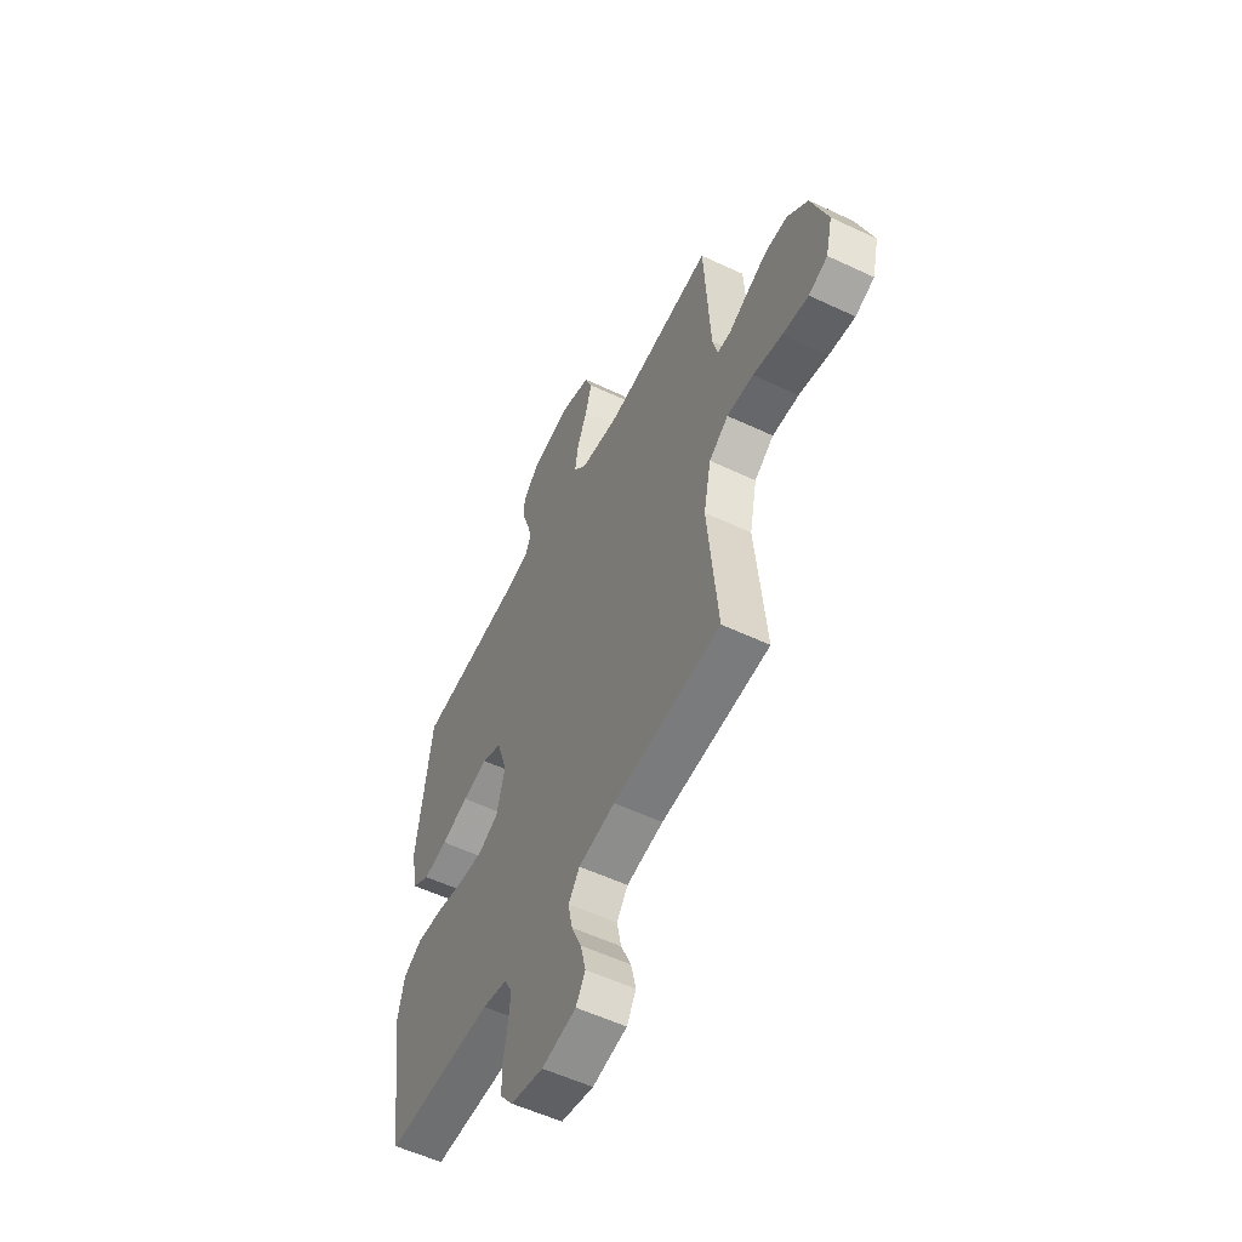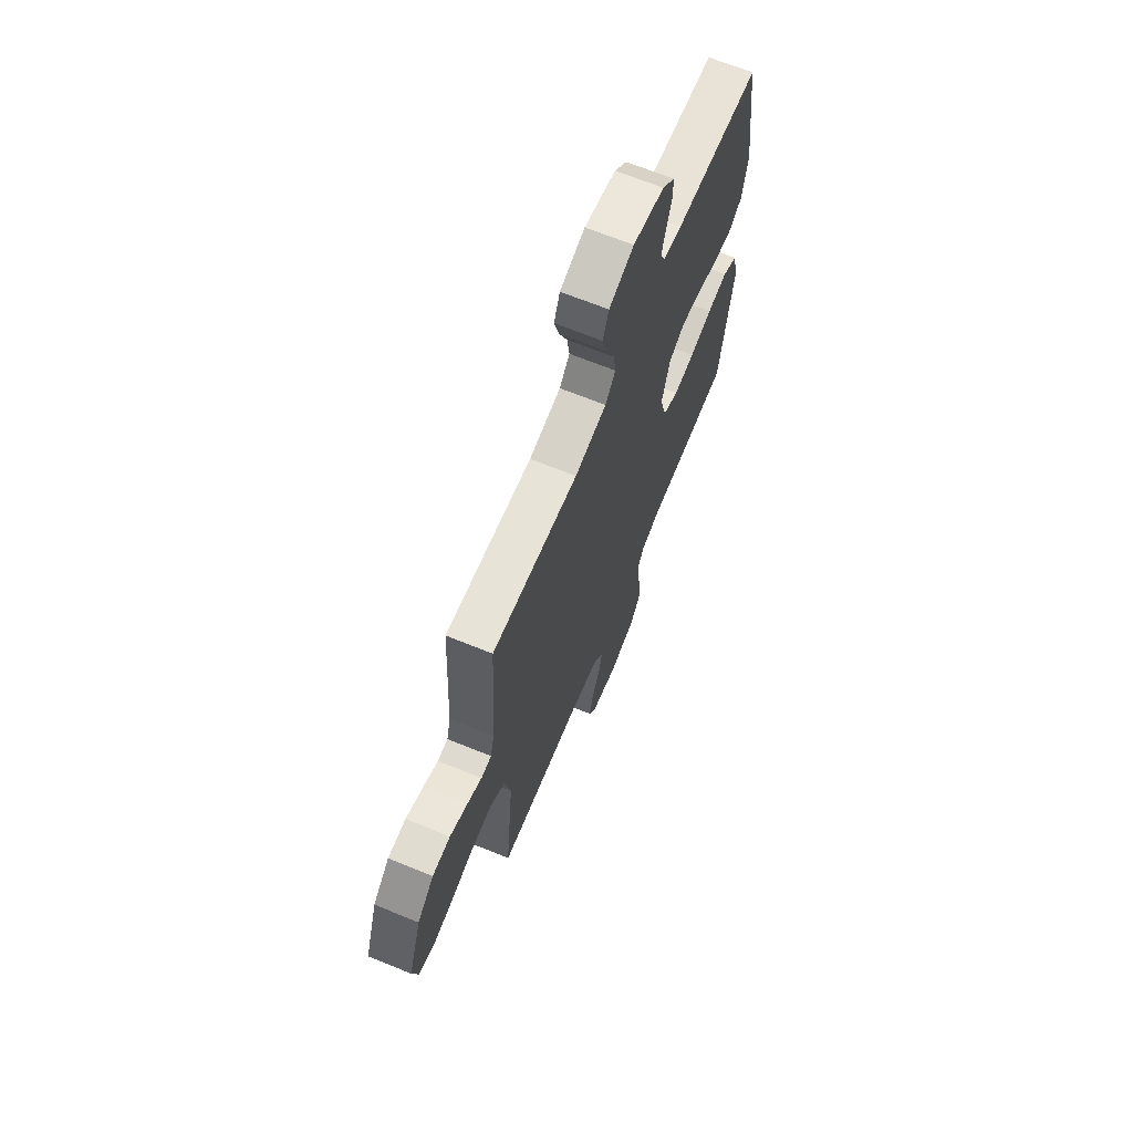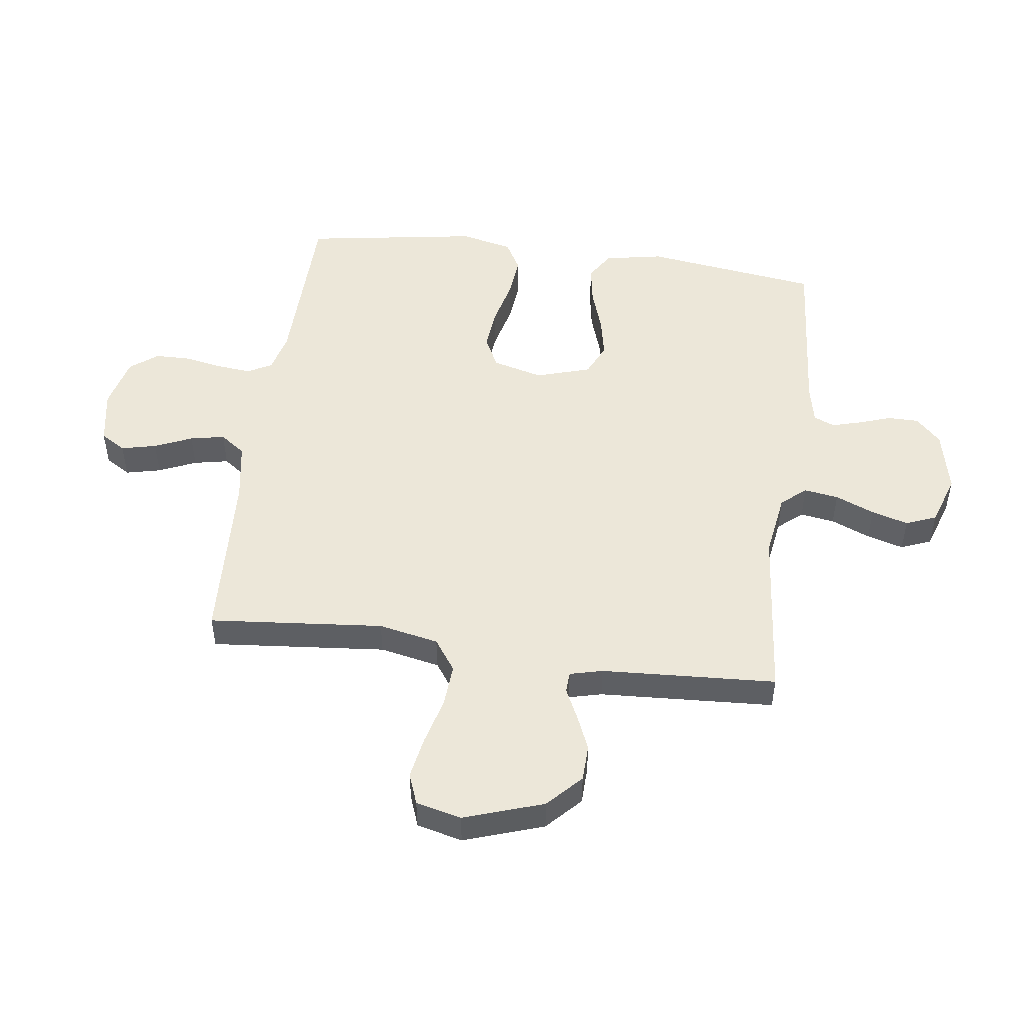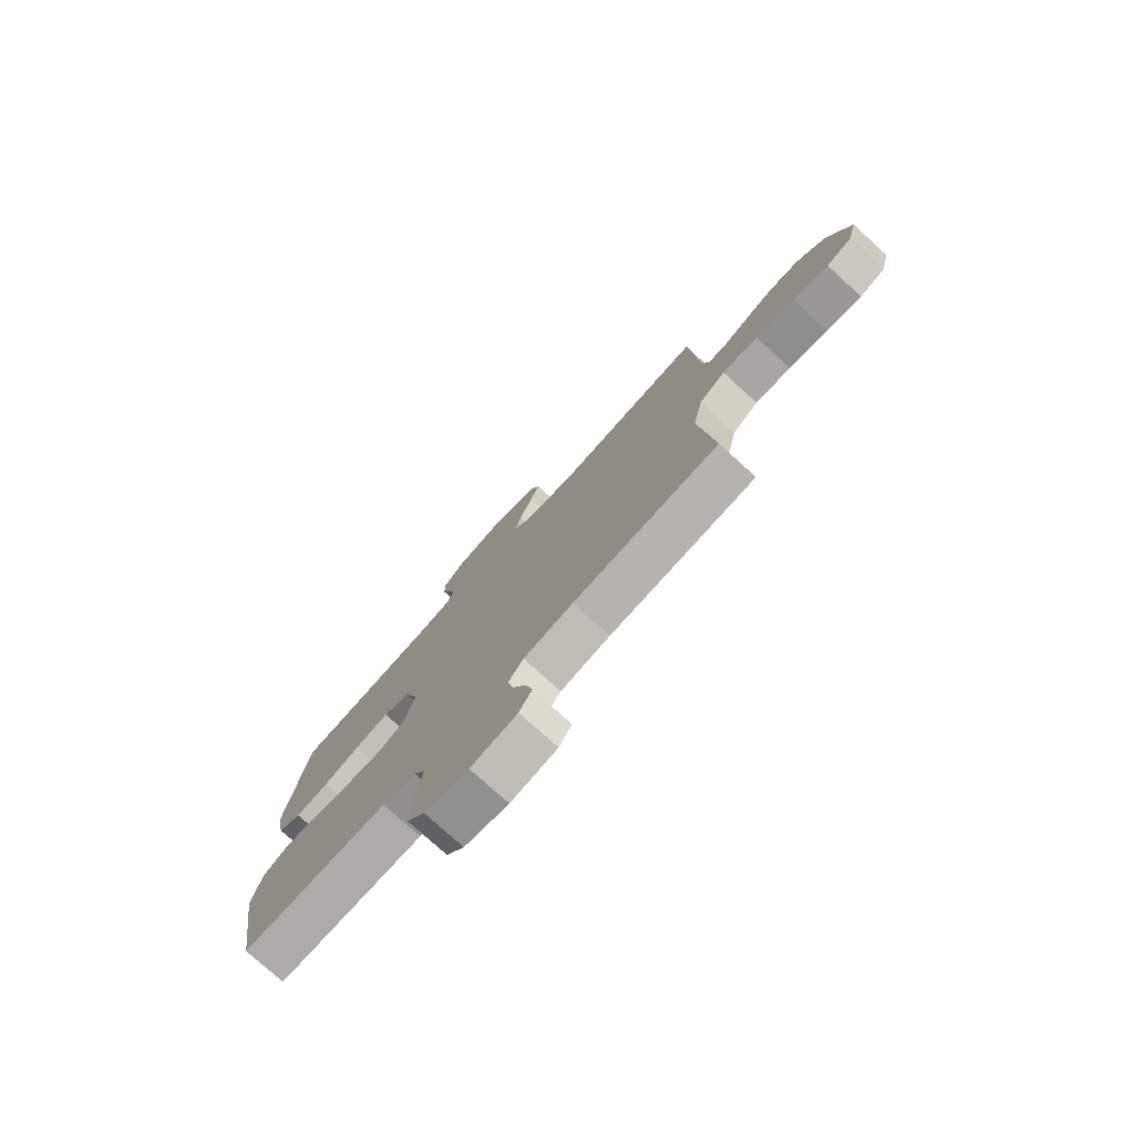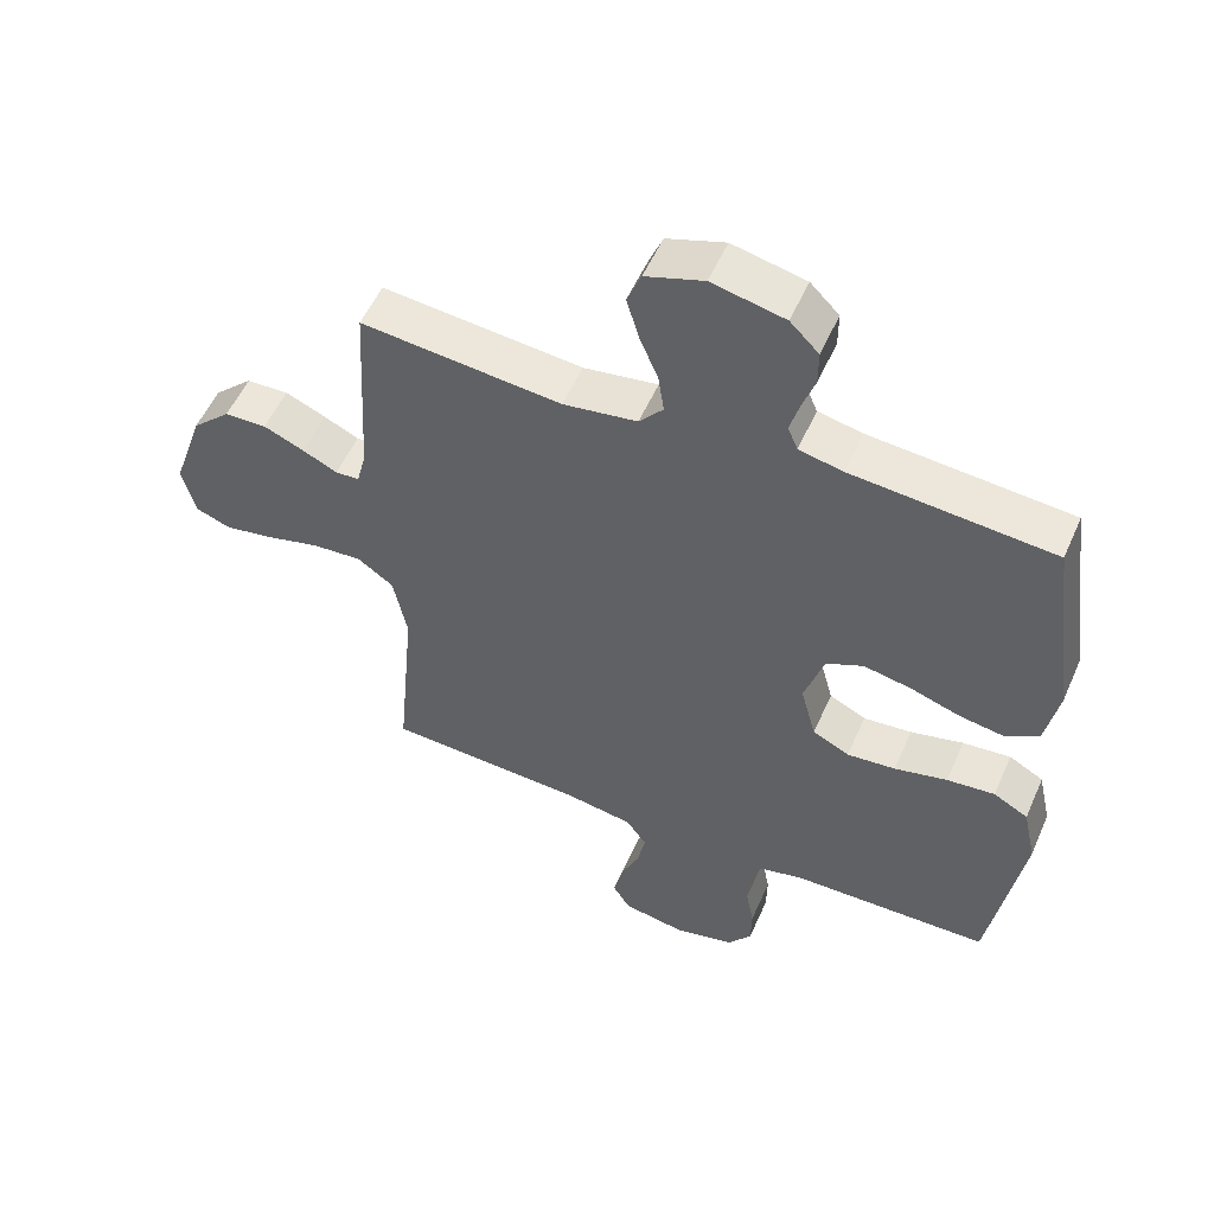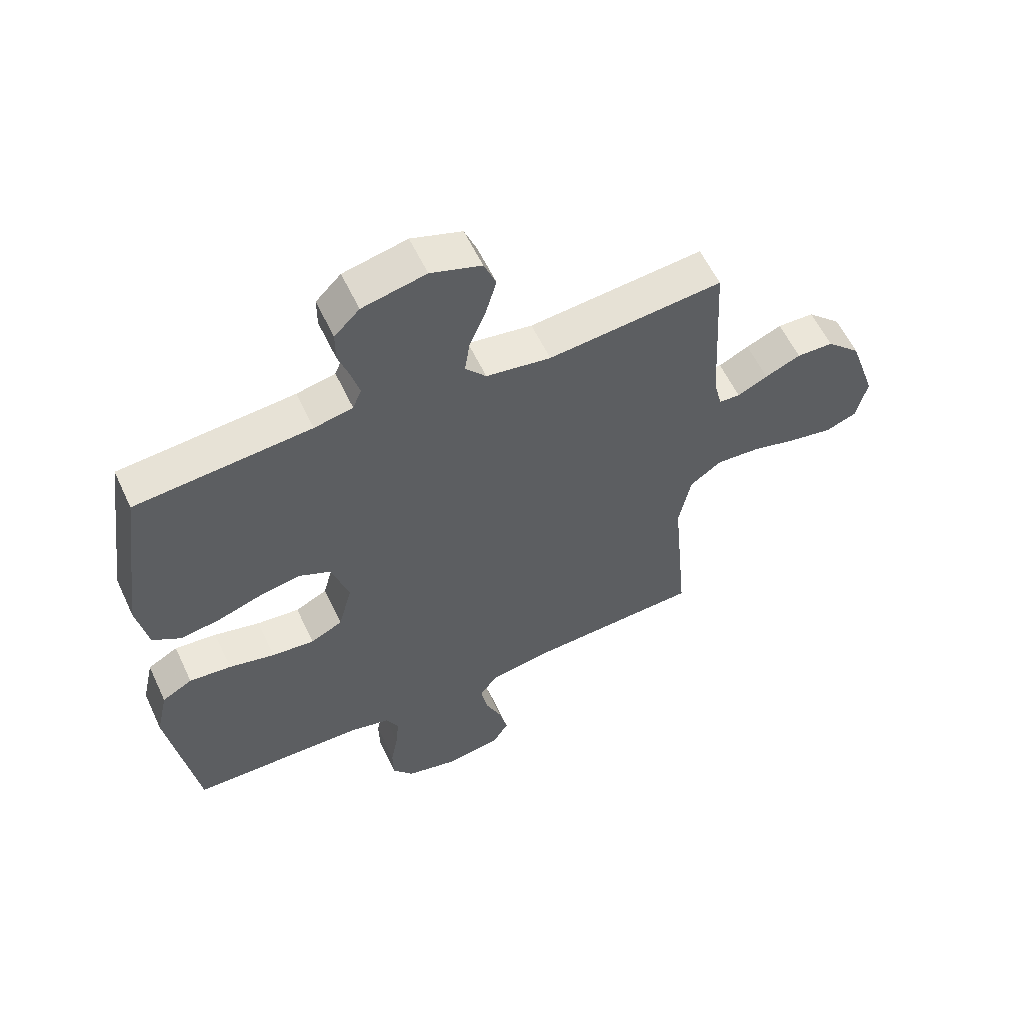
<metadata>
{"format":"obj","ext":"obj","renderer":"f3d","projection":"perspective","resolution":1024,"background":"white","views":[{"elev":-55.7,"azim":-116.3,"up":"+Z"},{"elev":67.6,"azim":-67.8,"up":"+Z"},{"elev":49.8,"azim":-82.3,"up":"+Y"},{"elev":-77.5,"azim":-132.2,"up":"+Z"},{"elev":54.1,"azim":23.5,"up":"+Z"},{"elev":58.3,"azim":155.0,"up":"+Z"}]}
</metadata>
<code>
v -0.5 0.07 -0.5
v -0.472 0.07 -0.2
v -0.493 0.07 -0.097
v -0.547 0.07 -0.059
v -0.621 0.07 -0.064
v -0.702 0.07 -0.085
v -0.775 0.07 -0.098
v -0.828 0.07 -0.078
v -0.847 0.07 0
v -0.801 0.07 0.136
v -0.743 0.07 0.191
v -0.68 0.07 0.193
v -0.619 0.07 0.167
v -0.567 0.07 0.142
v -0.531 0.07 0.144
v -0.517 0.07 0.2
v -0.5 0.07 0.5
v -0.2 0.07 0.471
v -0.089 0.07 0.488
v -0.053 0.07 0.53
v -0.062 0.07 0.589
v -0.09 0.07 0.656
v -0.108 0.07 0.719
v -0.087 0.07 0.771
v 0 0.07 0.8
v 0.109 0.07 0.776
v 0.152 0.07 0.733
v 0.152 0.07 0.68
v 0.133 0.07 0.625
v 0.119 0.07 0.575
v 0.134 0.07 0.539
v 0.2 0.07 0.525
v 0.5 0.07 0.5
v 0.541 0.07 0.2
v 0.522 0.07 0.1
v 0.473 0.07 0.069
v 0.405 0.07 0.08
v 0.33 0.07 0.105
v 0.259 0.07 0.119
v 0.203 0.07 0.093
v 0.174 0.07 0
v 0.197 0.07 -0.087
v 0.252 0.07 -0.114
v 0.325 0.07 -0.107
v 0.404 0.07 -0.088
v 0.476 0.07 -0.081
v 0.528 0.07 -0.11
v 0.548 0.07 -0.2
v 0.5 0.07 -0.5
v 0.2 0.07 -0.506
v 0.131 0.07 -0.523
v 0.109 0.07 -0.565
v 0.115 0.07 -0.624
v 0.127 0.07 -0.689
v 0.126 0.07 -0.749
v 0.09 0.07 -0.796
v 0 0.07 -0.818
v -0.095 0.07 -0.801
v -0.121 0.07 -0.758
v -0.107 0.07 -0.698
v -0.079 0.07 -0.634
v -0.067 0.07 -0.575
v -0.098 0.07 -0.532
v -0.2 0.07 -0.515
v -0.5 0 -0.5
v -0.472 0 -0.2
v -0.493 0 -0.097
v -0.547 0 -0.059
v -0.621 0 -0.064
v -0.702 0 -0.085
v -0.775 0 -0.098
v -0.828 0 -0.078
v -0.847 0 0
v -0.801 0 0.136
v -0.743 0 0.191
v -0.68 0 0.193
v -0.619 0 0.167
v -0.567 0 0.142
v -0.531 0 0.144
v -0.517 0 0.2
v -0.5 0 0.5
v -0.2 0 0.471
v -0.089 0 0.488
v -0.053 0 0.53
v -0.062 0 0.589
v -0.09 0 0.656
v -0.108 0 0.719
v -0.087 0 0.771
v 0 0 0.8
v 0.109 0 0.776
v 0.152 0 0.733
v 0.152 0 0.68
v 0.133 0 0.625
v 0.119 0 0.575
v 0.134 0 0.539
v 0.2 0 0.525
v 0.5 0 0.5
v 0.541 0 0.2
v 0.522 0 0.1
v 0.473 0 0.069
v 0.405 0 0.08
v 0.33 0 0.105
v 0.259 0 0.119
v 0.203 0 0.093
v 0.174 0 0
v 0.197 0 -0.087
v 0.252 0 -0.114
v 0.325 0 -0.107
v 0.404 0 -0.088
v 0.476 0 -0.081
v 0.528 0 -0.11
v 0.548 0 -0.2
v 0.5 0 -0.5
v 0.2 0 -0.506
v 0.131 0 -0.523
v 0.109 0 -0.565
v 0.115 0 -0.624
v 0.127 0 -0.689
v 0.126 0 -0.749
v 0.09 0 -0.796
v 0 0 -0.818
v -0.095 0 -0.801
v -0.121 0 -0.758
v -0.107 0 -0.698
v -0.079 0 -0.634
v -0.067 0 -0.575
v -0.098 0 -0.532
v -0.2 0 -0.515
f 59 60 61
f 58 59 61
f 57 58 61
f 56 57 61
f 55 56 61
f 54 55 61
f 53 54 61
f 52 53 61 62
f 51 52 62 63
f 48 49 50
f 47 48 50
f 46 47 50
f 45 46 50
f 44 45 50
f 51 63 64
f 50 51 64
f 44 50 64
f 43 44 64
f 36 37 38
f 35 36 38
f 34 35 38
f 33 34 38
f 32 33 38
f 31 32 38 39
f 30 31 39 40
f 27 28 29
f 26 27 29
f 25 26 29
f 24 25 29
f 23 24 29
f 22 23 29
f 21 22 29
f 20 21 29 30
f 30 40 41
f 20 30 41
f 19 20 41
f 16 17 18
f 19 41 42
f 18 19 42
f 16 18 42
f 15 16 42
f 12 13 14
f 11 12 14
f 10 11 14
f 9 10 14
f 8 9 14
f 7 8 14
f 6 7 14
f 5 6 14
f 64 1 2
f 43 64 2
f 42 43 2
f 4 5 14 15
f 3 4 15 42
f 2 3 42
f 125 124 123
f 125 123 122
f 125 122 121
f 125 121 120
f 125 120 119
f 125 119 118
f 125 118 117
f 126 125 117 116
f 127 126 116 115
f 114 113 112
f 114 112 111
f 114 111 110
f 114 110 109
f 114 109 108
f 128 127 115
f 128 115 114
f 128 114 108
f 128 108 107
f 102 101 100
f 102 100 99
f 102 99 98
f 102 98 97
f 102 97 96
f 103 102 96 95
f 104 103 95 94
f 93 92 91
f 93 91 90
f 93 90 89
f 93 89 88
f 93 88 87
f 93 87 86
f 93 86 85
f 94 93 85 84
f 105 104 94
f 105 94 84
f 105 84 83
f 82 81 80
f 106 105 83
f 106 83 82
f 106 82 80
f 106 80 79
f 78 77 76
f 78 76 75
f 78 75 74
f 78 74 73
f 78 73 72
f 78 72 71
f 78 71 70
f 78 70 69
f 66 65 128
f 66 128 107
f 66 107 106
f 79 78 69 68
f 106 79 68 67
f 106 67 66
f 1 65 66 2
f 2 66 67 3
f 3 67 68 4
f 4 68 69 5
f 5 69 70 6
f 6 70 71 7
f 7 71 72 8
f 8 72 73 9
f 9 73 74 10
f 10 74 75 11
f 11 75 76 12
f 12 76 77 13
f 13 77 78 14
f 14 78 79 15
f 15 79 80 16
f 16 80 81 17
f 17 81 82 18
f 18 82 83 19
f 19 83 84 20
f 20 84 85 21
f 21 85 86 22
f 22 86 87 23
f 23 87 88 24
f 24 88 89 25
f 25 89 90 26
f 26 90 91 27
f 27 91 92 28
f 28 92 93 29
f 29 93 94 30
f 30 94 95 31
f 31 95 96 32
f 32 96 97 33
f 33 97 98 34
f 34 98 99 35
f 35 99 100 36
f 36 100 101 37
f 37 101 102 38
f 38 102 103 39
f 39 103 104 40
f 40 104 105 41
f 41 105 106 42
f 42 106 107 43
f 43 107 108 44
f 44 108 109 45
f 45 109 110 46
f 46 110 111 47
f 47 111 112 48
f 48 112 113 49
f 49 113 114 50
f 50 114 115 51
f 51 115 116 52
f 52 116 117 53
f 53 117 118 54
f 54 118 119 55
f 55 119 120 56
f 56 120 121 57
f 57 121 122 58
f 58 122 123 59
f 59 123 124 60
f 60 124 125 61
f 61 125 126 62
f 62 126 127 63
f 63 127 128 64
f 64 128 65 1

</code>
